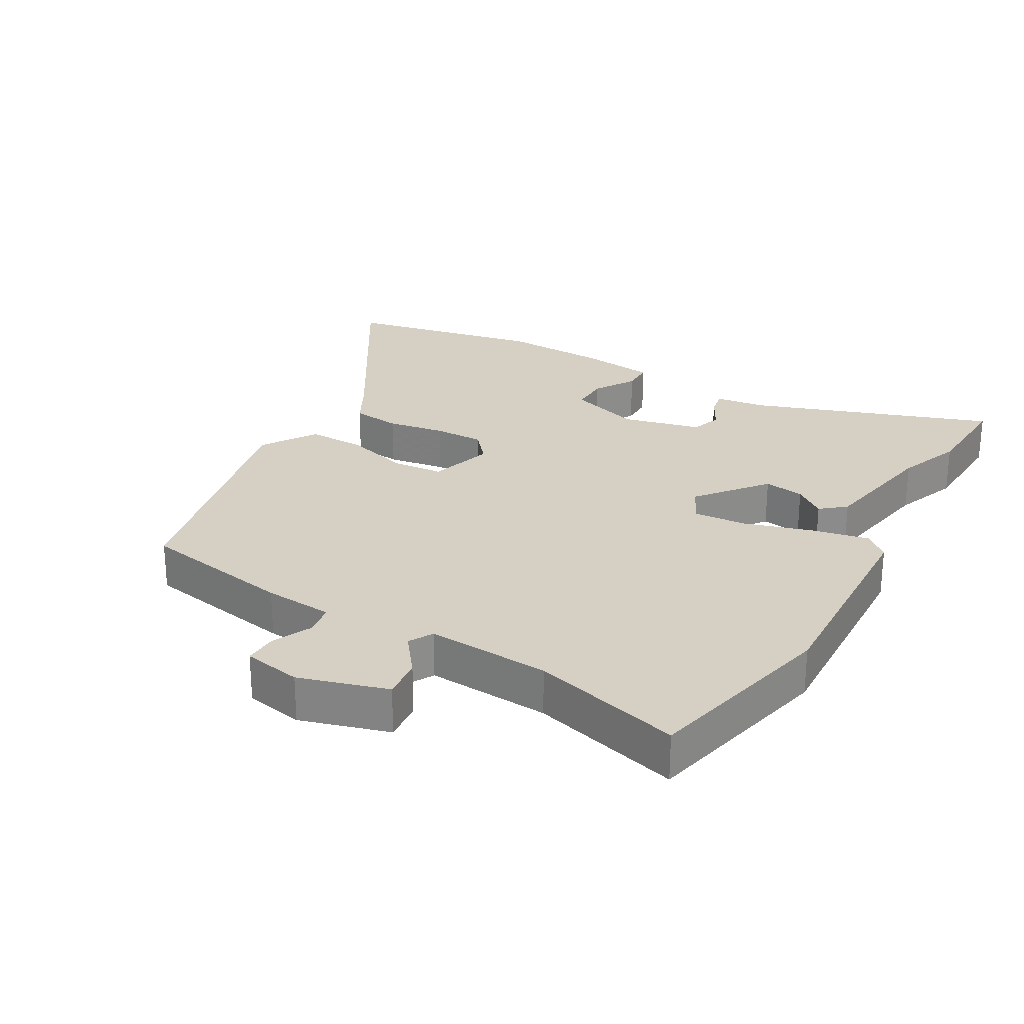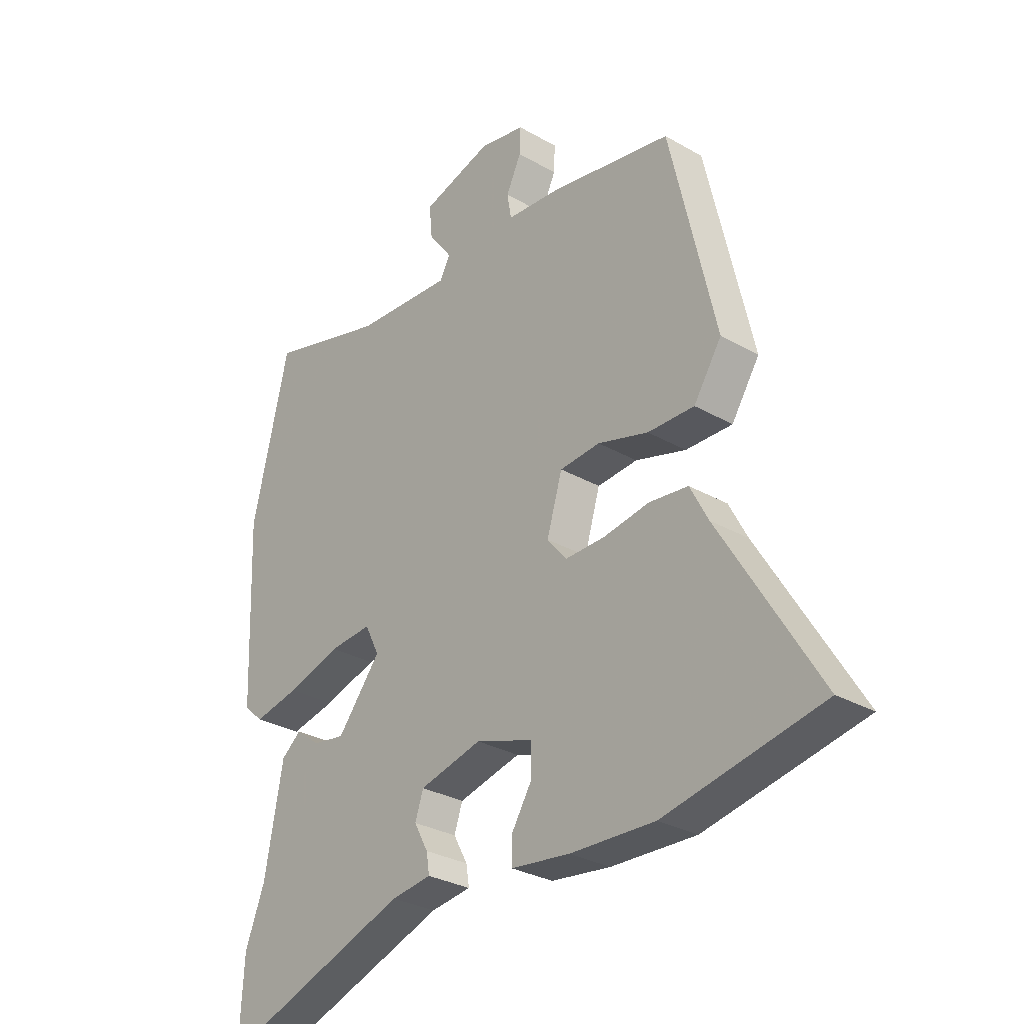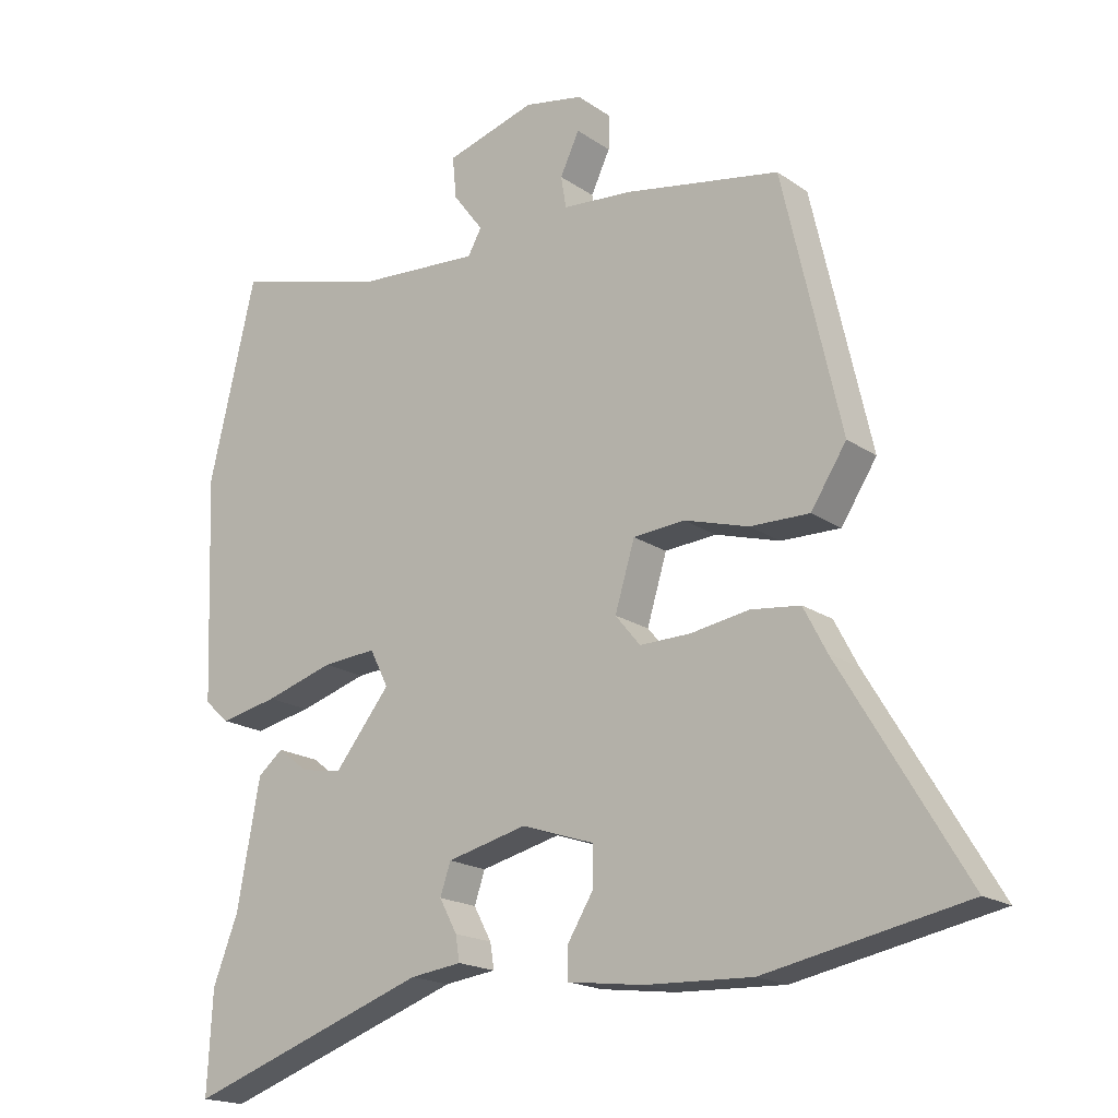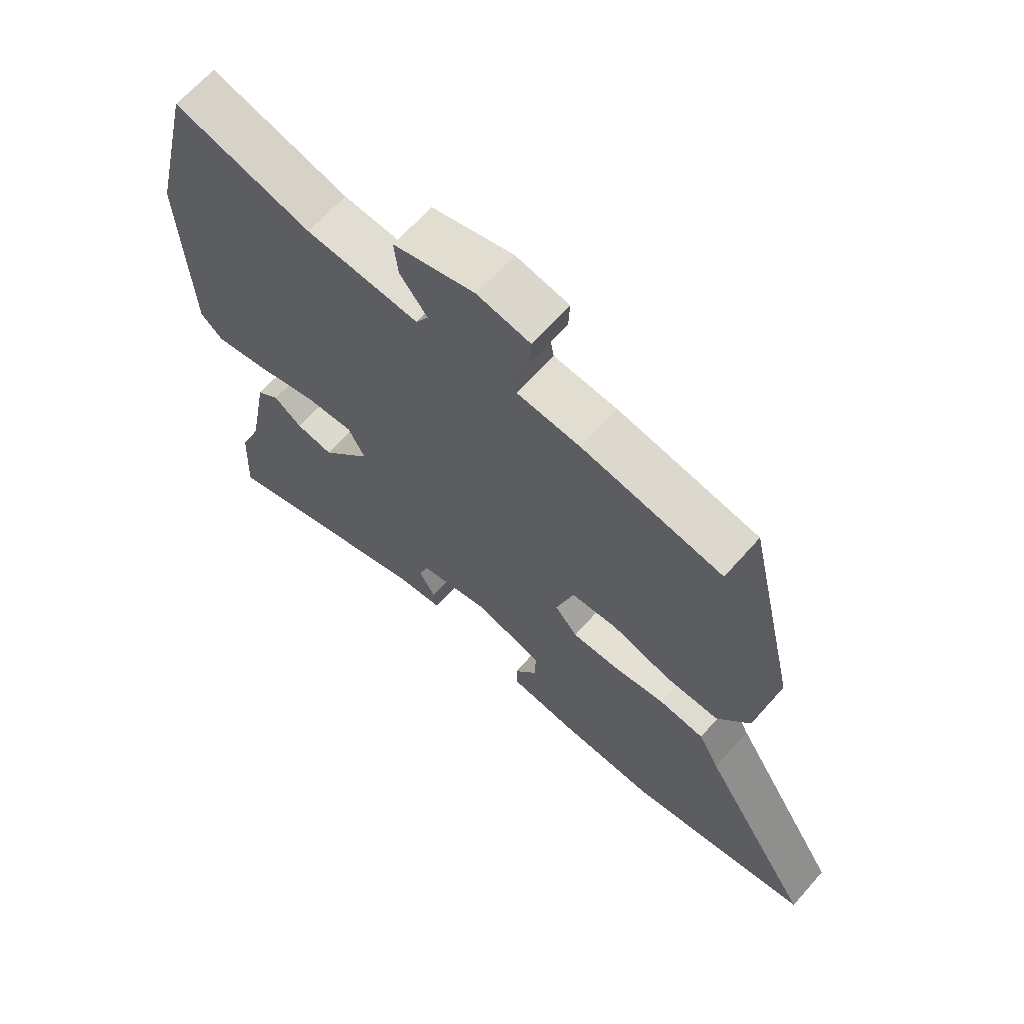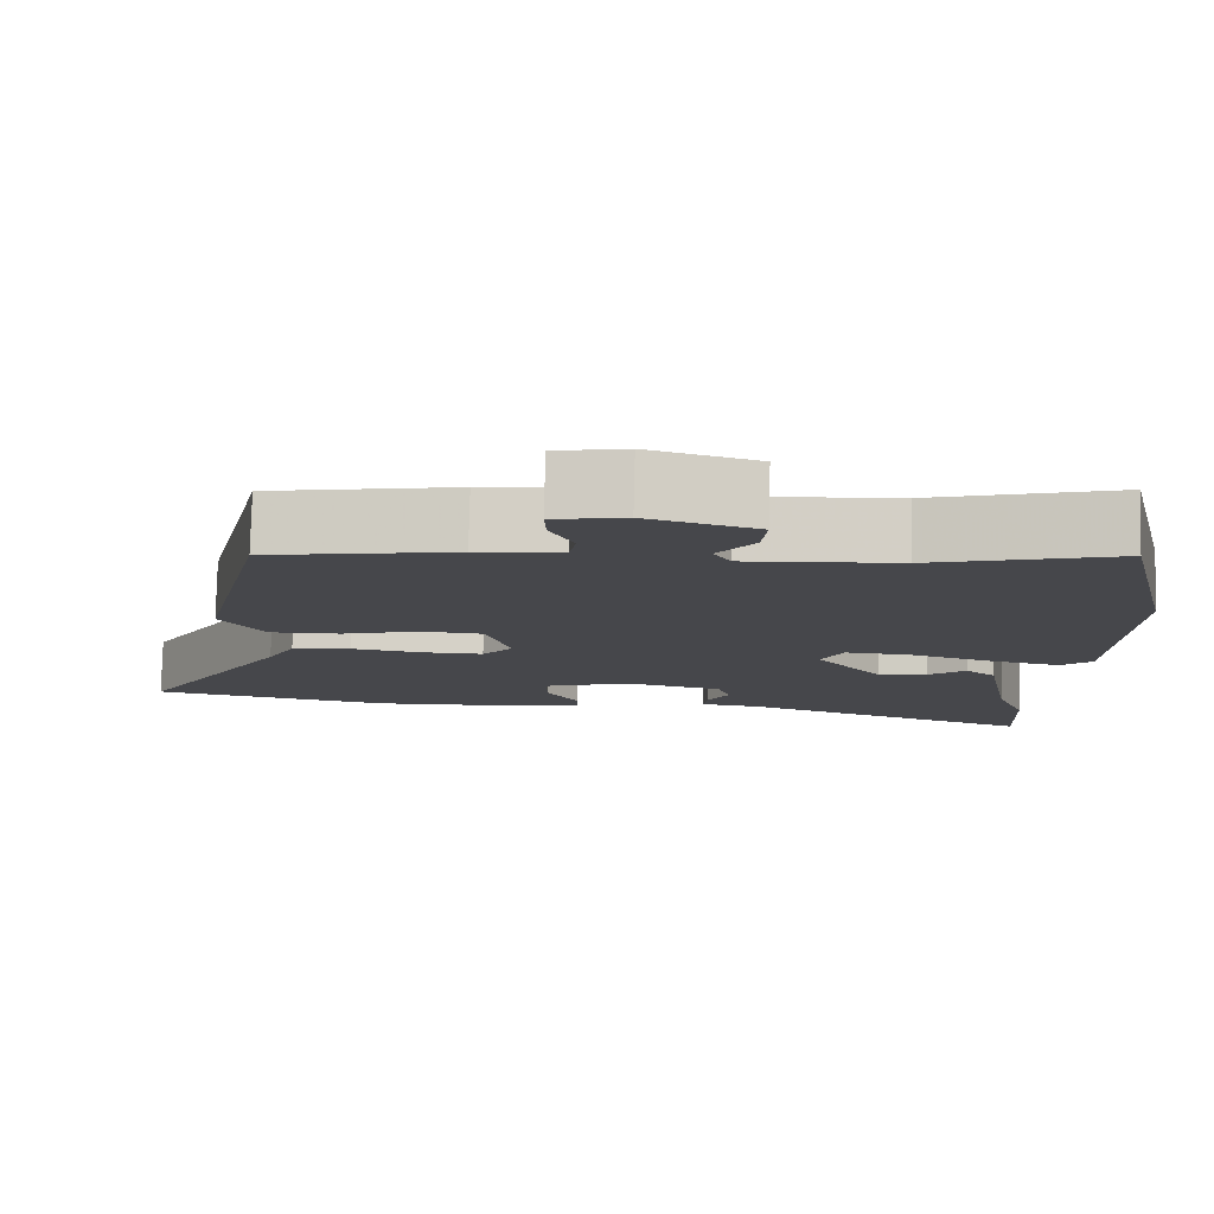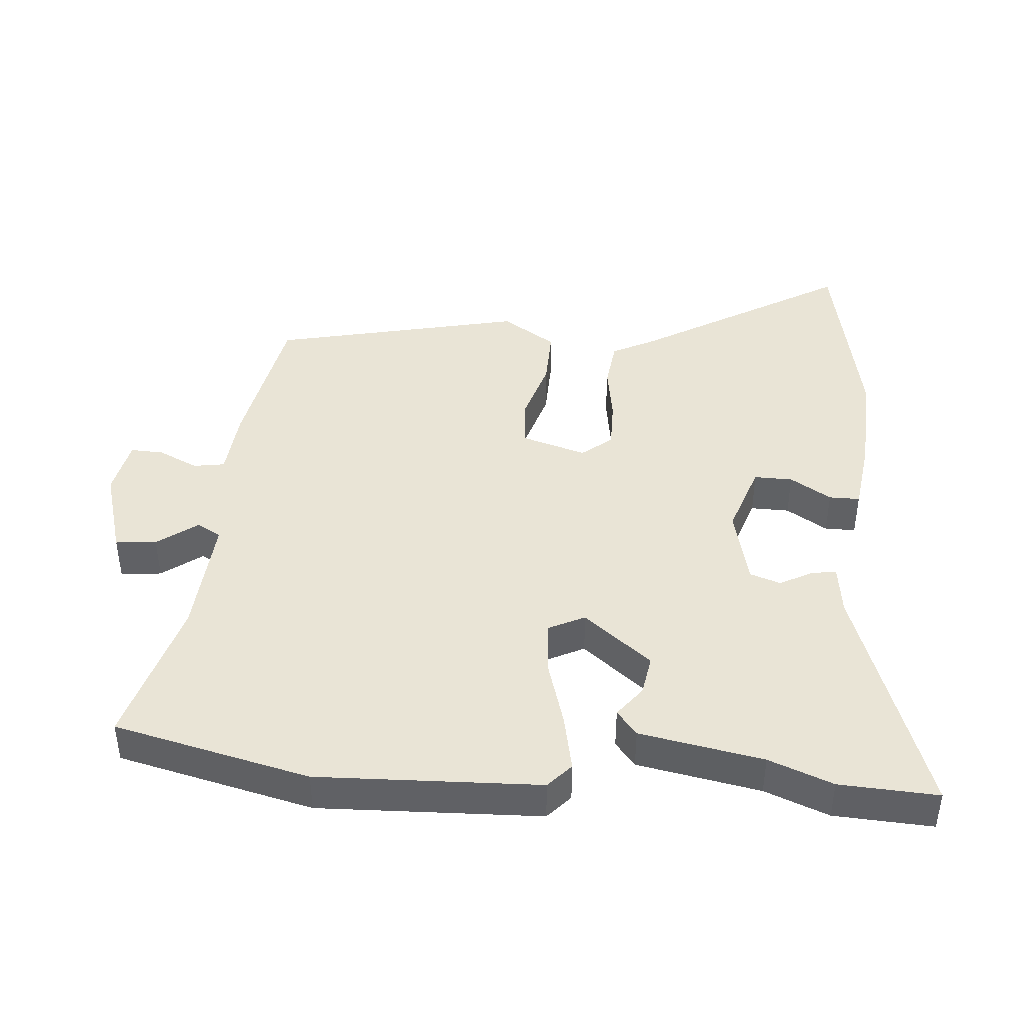
<metadata>
{"format":"obj","ext":"obj","renderer":"f3d","projection":"perspective","resolution":1024,"background":"white","views":[{"elev":26.4,"azim":29.6,"up":"+Y"},{"elev":-29.9,"azim":-130.0,"up":"+Z"},{"elev":-18.4,"azim":-142.2,"up":"+Z"},{"elev":66.2,"azim":-138.4,"up":"+Z"},{"elev":79.3,"azim":1.4,"up":"+Z"},{"elev":42.6,"azim":94.8,"up":"+Y"}]}
</metadata>
<code>
v -0.455 0.07 0.502
v -0.22 0.07 0.545
v -0.114 0.07 0.554
v -0.106 0.07 0.602
v -0.135 0.07 0.663
v -0.137 0.07 0.714
v -0.048 0.07 0.731
v 0.088 0.07 0.691
v 0.082 0.07 0.628
v 0.036 0.07 0.567
v 0.057 0.07 0.53
v 0.246 0.07 0.543
v 0.475 0.07 0.607
v 0.546 0.07 0.307
v 0.533 0.07 -0.033
v 0.495 0.07 -0.067
v 0.407 0.07 -0.049
v 0.303 0.07 -0.018
v 0.221 0.07 -0.012
v 0.193 0.07 -0.068
v 0.277 0.07 -0.172
v 0.339 0.07 -0.162
v 0.386 0.07 -0.126
v 0.424 0.07 -0.157
v 0.459 0.07 -0.346
v 0.497 0.07 -0.444
v 0.505 0.07 -0.595
v 0.137 0.07 -0.467
v 0.059 0.07 -0.457
v 0.065 0.07 -0.419
v 0.092 0.07 -0.369
v 0.076 0.07 -0.322
v -0.045 0.07 -0.293
v -0.156 0.07 -0.33
v -0.155 0.07 -0.389
v -0.116 0.07 -0.452
v -0.116 0.07 -0.499
v -0.23 0.07 -0.514
v -0.393 0.07 -0.521
v -0.696 0.07 -0.462
v -0.507 0.07 -0.148
v -0.472 0.07 -0.081
v -0.397 0.07 -0.072
v -0.308 0.07 -0.086
v -0.231 0.07 -0.087
v -0.193 0.07 -0.041
v -0.223 0.07 0.058
v -0.301 0.07 0.064
v -0.399 0.07 0.035
v -0.489 0.07 0.033
v -0.543 0.07 0.116
v -0.455 0 0.502
v -0.22 0 0.545
v -0.114 0 0.554
v -0.106 0 0.602
v -0.135 0 0.663
v -0.137 0 0.714
v -0.048 0 0.731
v 0.088 0 0.691
v 0.082 0 0.628
v 0.036 0 0.567
v 0.057 0 0.53
v 0.246 0 0.543
v 0.475 0 0.607
v 0.546 0 0.307
v 0.533 0 -0.033
v 0.495 0 -0.067
v 0.407 0 -0.049
v 0.303 0 -0.018
v 0.221 0 -0.012
v 0.193 0 -0.068
v 0.277 0 -0.172
v 0.339 0 -0.162
v 0.386 0 -0.126
v 0.424 0 -0.157
v 0.459 0 -0.346
v 0.497 0 -0.444
v 0.505 0 -0.595
v 0.137 0 -0.467
v 0.059 0 -0.457
v 0.065 0 -0.419
v 0.092 0 -0.369
v 0.076 0 -0.322
v -0.045 0 -0.293
v -0.156 0 -0.33
v -0.155 0 -0.389
v -0.116 0 -0.452
v -0.116 0 -0.499
v -0.23 0 -0.514
v -0.393 0 -0.521
v -0.696 0 -0.462
v -0.507 0 -0.148
v -0.472 0 -0.081
v -0.397 0 -0.072
v -0.308 0 -0.086
v -0.231 0 -0.087
v -0.193 0 -0.041
v -0.223 0 0.058
v -0.301 0 0.064
v -0.399 0 0.035
v -0.489 0 0.033
v -0.543 0 0.116
f 48 49 50 51
f 47 48 51 1
f 41 42 43 44
f 41 44 45
f 40 41 45
f 39 40 45
f 38 39 45 46
f 35 36 37 38
f 34 35 38 46
f 28 29 30 31
f 28 31 32
f 25 26 27 28
f 25 28 32
f 22 23 24 25
f 21 22 25 32
f 20 21 32 33
f 15 16 17 18
f 15 18 19
f 12 13 14 15
f 11 12 15 19
f 10 11 19 20
f 8 9 10
f 7 8 10
f 4 5 6 7
f 3 4 7 10
f 47 1 2 3
f 46 47 3 10
f 33 34 46
f 10 20 33 46
f 102 101 100 99
f 52 102 99 98
f 95 94 93 92
f 96 95 92
f 96 92 91
f 96 91 90
f 97 96 90 89
f 89 88 87 86
f 97 89 86 85
f 82 81 80 79
f 83 82 79
f 79 78 77 76
f 83 79 76
f 76 75 74 73
f 83 76 73 72
f 84 83 72 71
f 69 68 67 66
f 70 69 66
f 66 65 64 63
f 70 66 63 62
f 71 70 62 61
f 61 60 59
f 61 59 58
f 58 57 56 55
f 61 58 55 54
f 54 53 52 98
f 61 54 98 97
f 97 85 84
f 97 84 71 61
f 1 52 53 2
f 2 53 54 3
f 3 54 55 4
f 4 55 56 5
f 5 56 57 6
f 6 57 58 7
f 7 58 59 8
f 8 59 60 9
f 9 60 61 10
f 10 61 62 11
f 11 62 63 12
f 12 63 64 13
f 13 64 65 14
f 14 65 66 15
f 15 66 67 16
f 16 67 68 17
f 17 68 69 18
f 18 69 70 19
f 19 70 71 20
f 20 71 72 21
f 21 72 73 22
f 22 73 74 23
f 23 74 75 24
f 24 75 76 25
f 25 76 77 26
f 26 77 78 27
f 27 78 79 28
f 28 79 80 29
f 29 80 81 30
f 30 81 82 31
f 31 82 83 32
f 32 83 84 33
f 33 84 85 34
f 34 85 86 35
f 35 86 87 36
f 36 87 88 37
f 37 88 89 38
f 38 89 90 39
f 39 90 91 40
f 40 91 92 41
f 41 92 93 42
f 42 93 94 43
f 43 94 95 44
f 44 95 96 45
f 45 96 97 46
f 46 97 98 47
f 47 98 99 48
f 48 99 100 49
f 49 100 101 50
f 50 101 102 51
f 51 102 52 1

</code>
